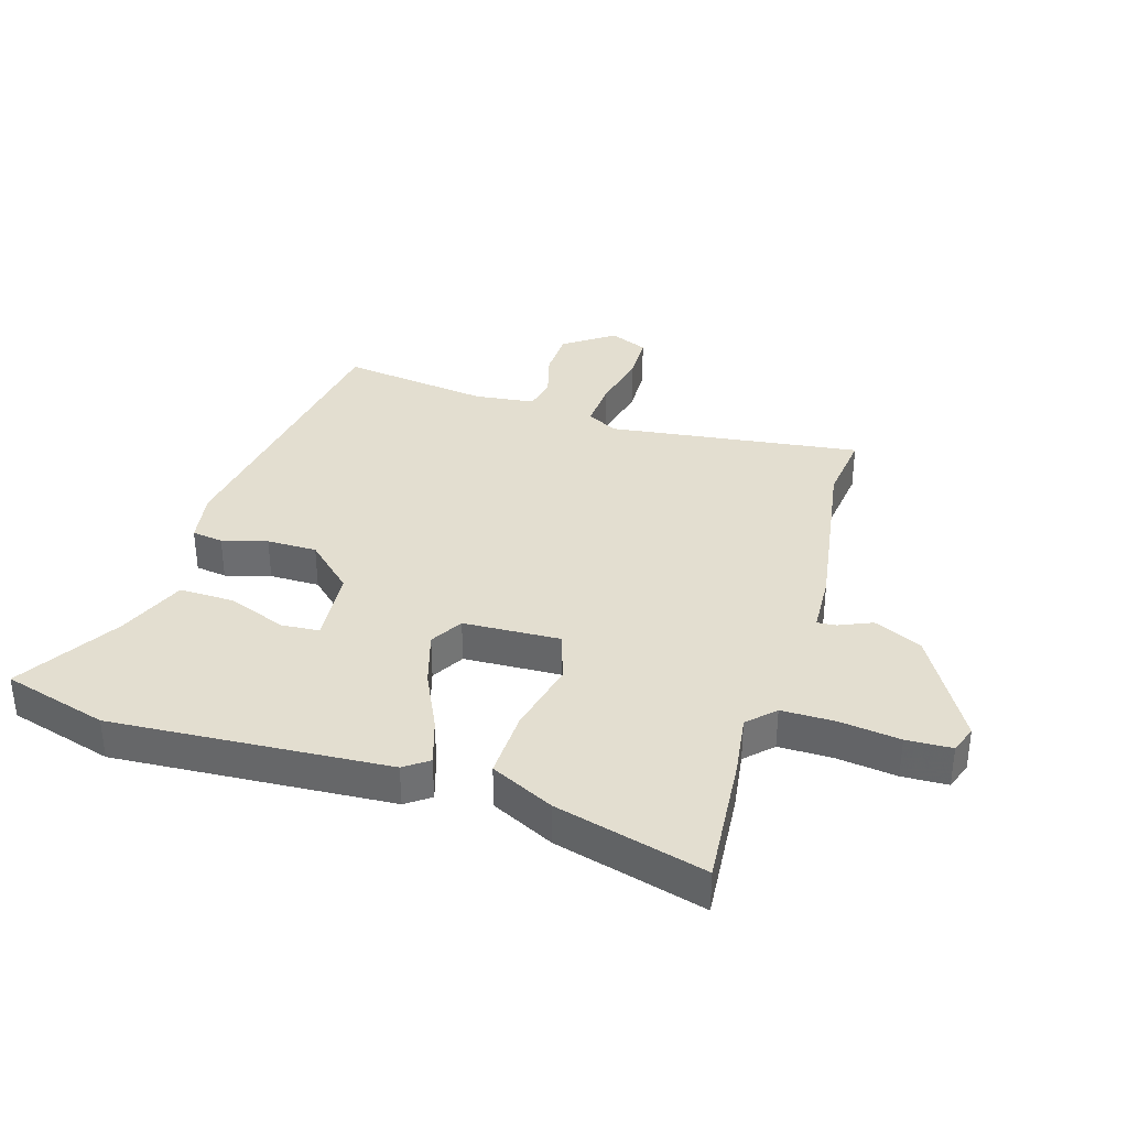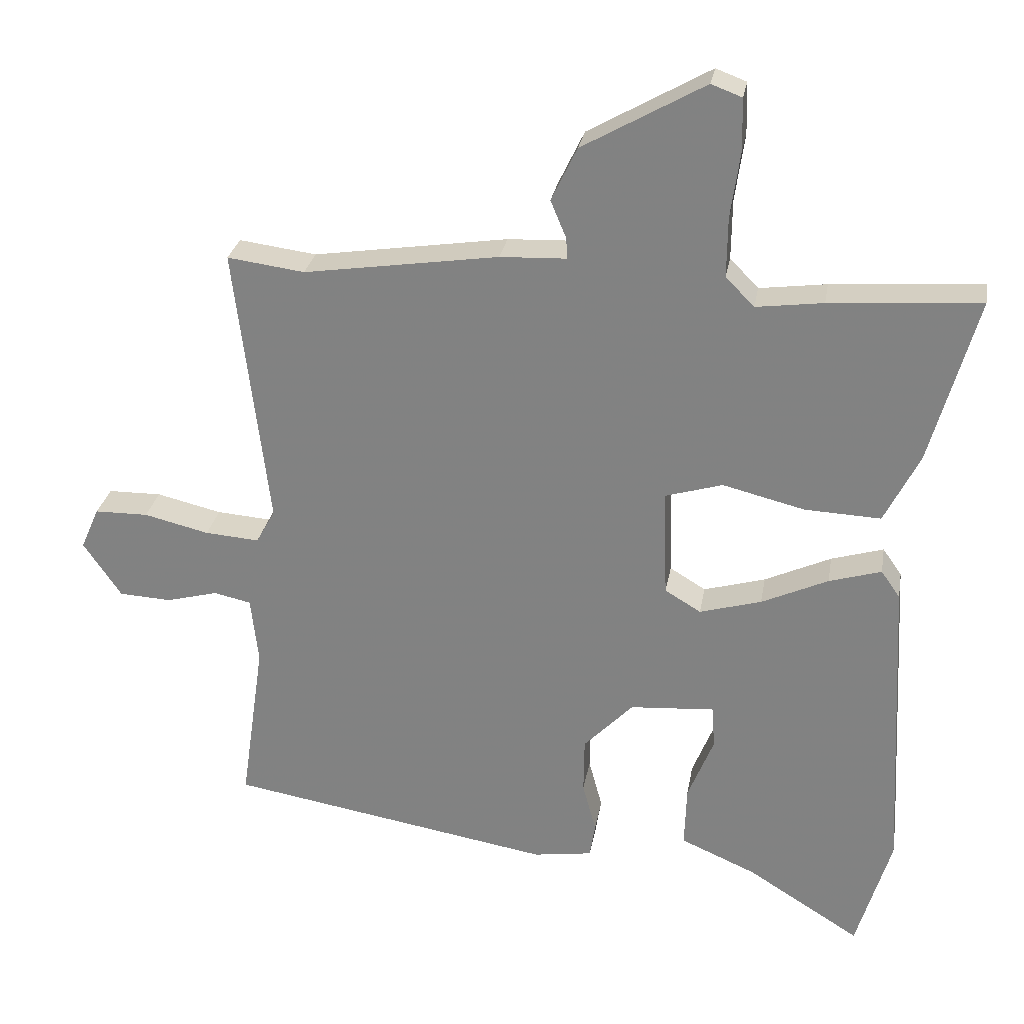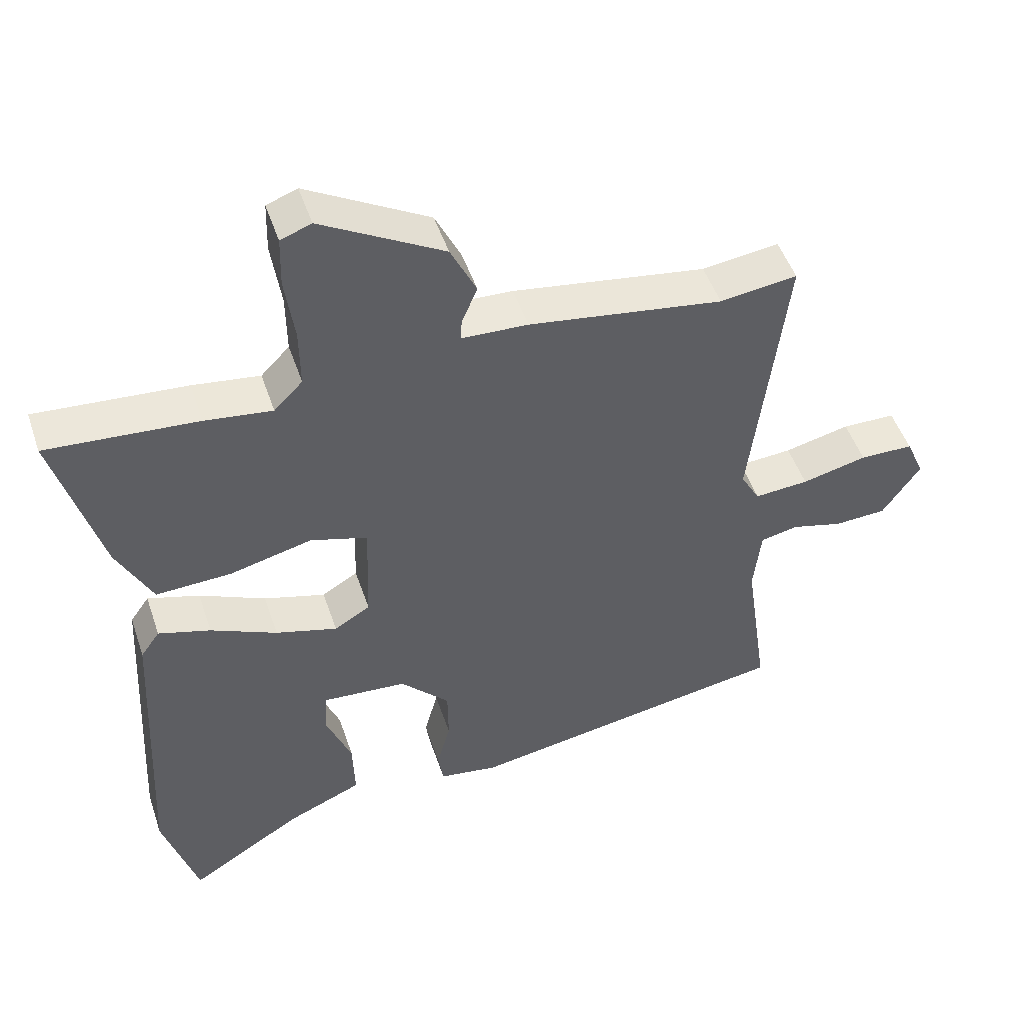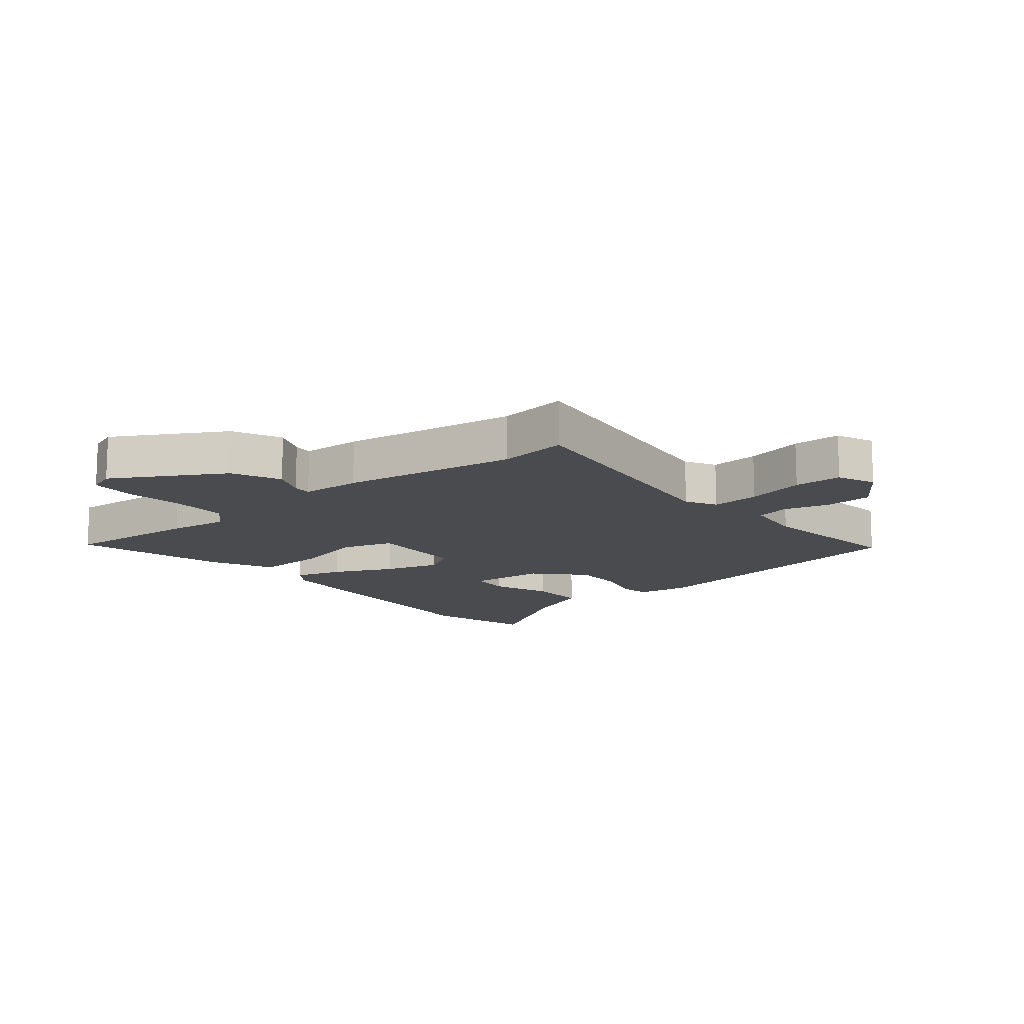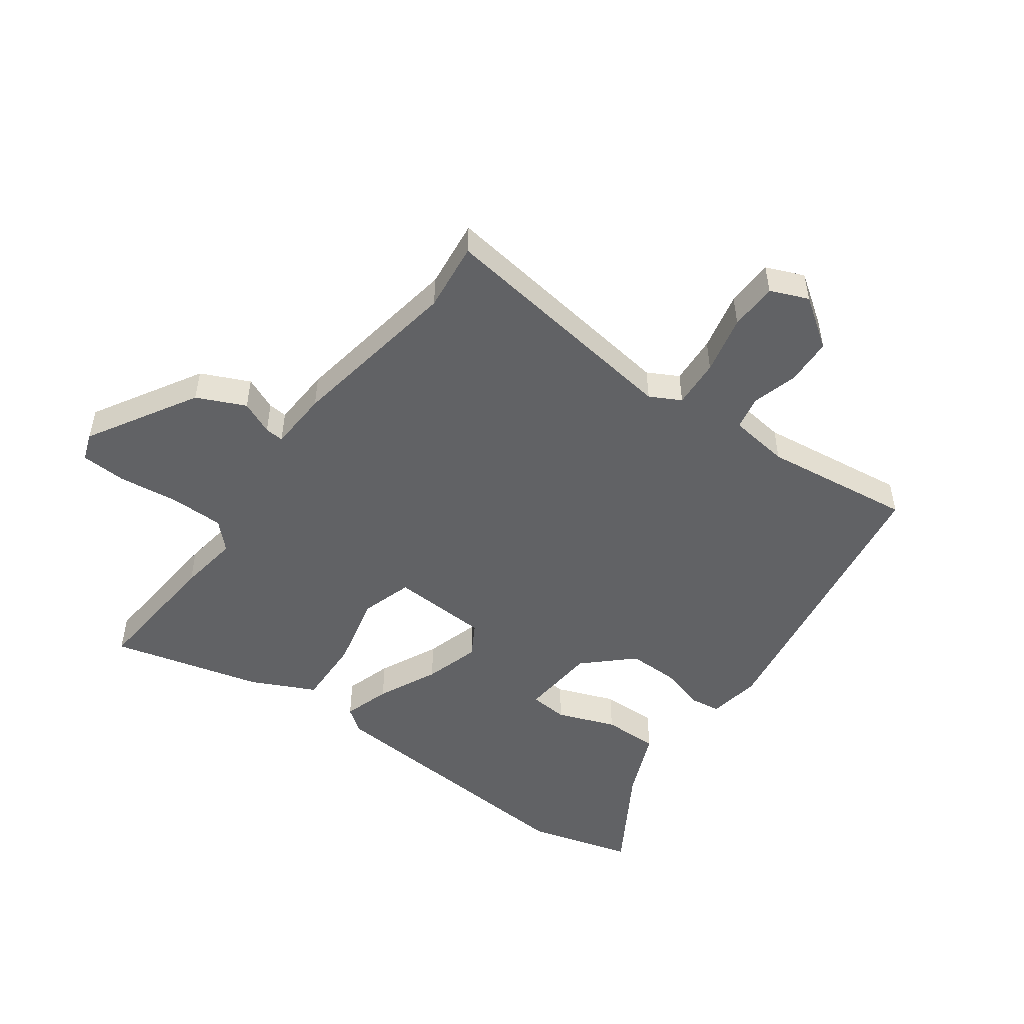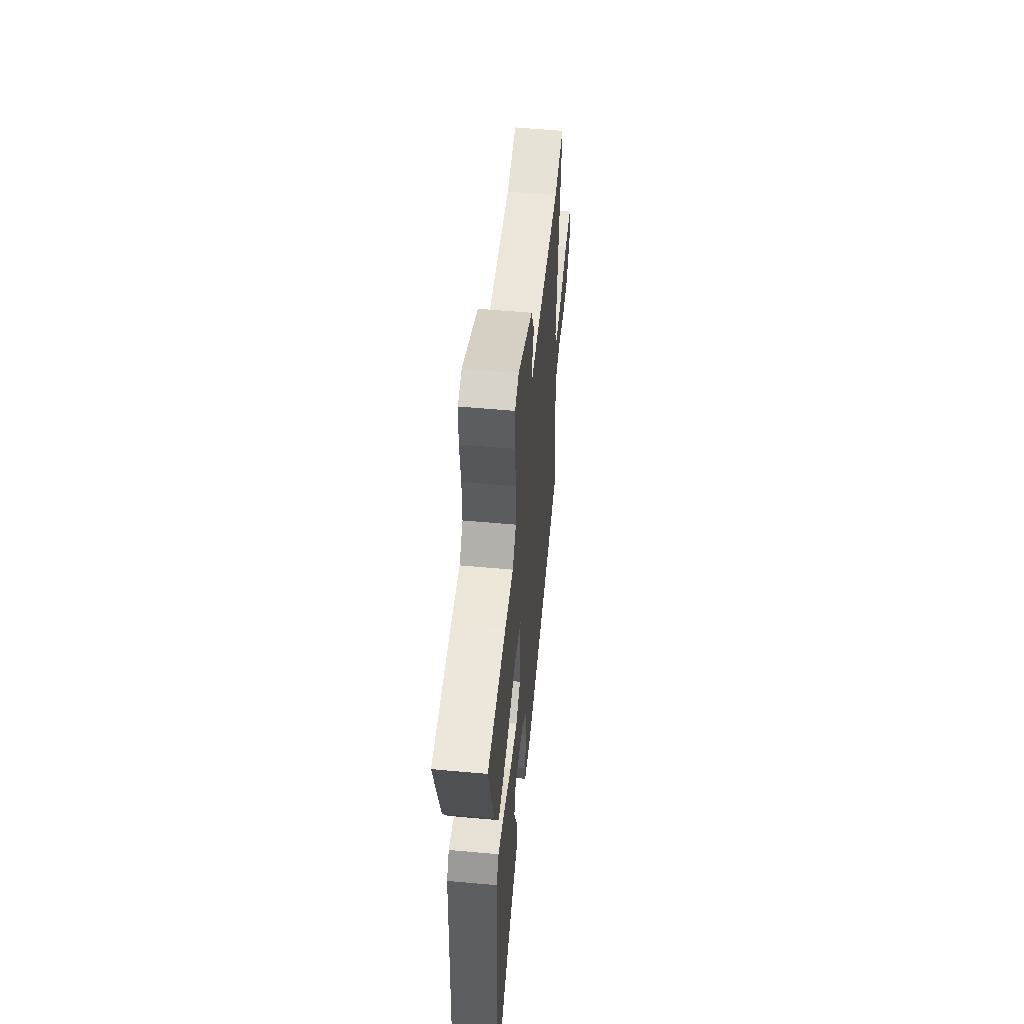
<metadata>
{"format":"obj","ext":"obj","renderer":"f3d","projection":"perspective","resolution":1024,"background":"white","views":[{"elev":35.8,"azim":-73.7,"up":"+Y"},{"elev":27.7,"azim":-170.3,"up":"+Z"},{"elev":49.0,"azim":-18.3,"up":"+Z"},{"elev":-13.8,"azim":38.9,"up":"+Y"},{"elev":-50.6,"azim":53.1,"up":"+Y"},{"elev":55.1,"azim":-84.5,"up":"+Z"}]}
</metadata>
<code>
v -0.471 0.07 -0.597
v -0.522 0.07 -0.426
v -0.498 0.07 0.029
v -0.47 0.07 0.069
v -0.393 0.07 0.046
v -0.295 0.07 0.001
v -0.204 0.07 -0.025
v -0.151 0.07 0.007
v -0.146 0.07 0.167
v -0.23 0.07 0.192
v -0.351 0.07 0.162
v -0.463 0.07 0.157
v -0.515 0.07 0.26
v -0.584 0.07 0.506
v -0.362 0.07 0.49
v -0.263 0.07 0.477
v -0.221 0.07 0.52
v -0.222 0.07 0.608
v -0.236 0.07 0.707
v -0.234 0.07 0.782
v -0.189 0.07 0.799
v -0.009 0.07 0.697
v 0.029 0.07 0.618
v 0.006 0.07 0.563
v 0.004 0.07 0.532
v 0.102 0.07 0.528
v 0.389 0.07 0.485
v 0.503 0.07 0.5
v 0.453 0.07 0.085
v 0.481 0.07 0.035
v 0.561 0.07 0.041
v 0.657 0.07 0.064
v 0.736 0.07 0.063
v 0.763 0.07 0.001
v 0.707 0.07 -0.081
v 0.63 0.07 -0.085
v 0.554 0.07 -0.065
v 0.499 0.07 -0.077
v 0.488 0.07 -0.176
v 0.523 0.07 -0.42
v 0.044 0.07 -0.501
v -0.043 0.07 -0.488
v -0.051 0.07 -0.437
v -0.031 0.07 -0.363
v -0.032 0.07 -0.281
v -0.105 0.07 -0.205
v -0.23 0.07 -0.196
v -0.234 0.07 -0.259
v -0.196 0.07 -0.354
v -0.193 0.07 -0.445
v -0.304 0.07 -0.493
v -0.471 0 -0.597
v -0.522 0 -0.426
v -0.498 0 0.029
v -0.47 0 0.069
v -0.393 0 0.046
v -0.295 0 0.001
v -0.204 0 -0.025
v -0.151 0 0.007
v -0.146 0 0.167
v -0.23 0 0.192
v -0.351 0 0.162
v -0.463 0 0.157
v -0.515 0 0.26
v -0.584 0 0.506
v -0.362 0 0.49
v -0.263 0 0.477
v -0.221 0 0.52
v -0.222 0 0.608
v -0.236 0 0.707
v -0.234 0 0.782
v -0.189 0 0.799
v -0.009 0 0.697
v 0.029 0 0.618
v 0.006 0 0.563
v 0.004 0 0.532
v 0.102 0 0.528
v 0.389 0 0.485
v 0.503 0 0.5
v 0.453 0 0.085
v 0.481 0 0.035
v 0.561 0 0.041
v 0.657 0 0.064
v 0.736 0 0.063
v 0.763 0 0.001
v 0.707 0 -0.081
v 0.63 0 -0.085
v 0.554 0 -0.065
v 0.499 0 -0.077
v 0.488 0 -0.176
v 0.523 0 -0.42
v 0.044 0 -0.501
v -0.043 0 -0.488
v -0.051 0 -0.437
v -0.031 0 -0.363
v -0.032 0 -0.281
v -0.105 0 -0.205
v -0.23 0 -0.196
v -0.234 0 -0.259
v -0.196 0 -0.354
v -0.193 0 -0.445
v -0.304 0 -0.493
f 48 49 50 51
f 47 48 51 1
f 41 42 43 44
f 39 40 41 44
f 38 39 44 45
f 34 35 36 37
f 34 37 38
f 31 32 33 34
f 30 31 34 38
f 29 30 38 45
f 27 28 29 45
f 25 26 27 45
f 21 22 23 24
f 21 24 25
f 18 19 20 21
f 17 18 21 25
f 16 17 25
f 13 14 15 16
f 10 11 12 13
f 10 13 16 25
f 3 4 5 6
f 3 6 7
f 47 1 2 3
f 46 47 3 7
f 9 10 25
f 8 9 25 45
f 7 8 45 46
f 102 101 100 99
f 52 102 99 98
f 95 94 93 92
f 95 92 91 90
f 96 95 90 89
f 88 87 86 85
f 89 88 85
f 85 84 83 82
f 89 85 82 81
f 96 89 81 80
f 96 80 79 78
f 96 78 77 76
f 75 74 73 72
f 76 75 72
f 72 71 70 69
f 76 72 69 68
f 76 68 67
f 67 66 65 64
f 64 63 62 61
f 76 67 64 61
f 57 56 55 54
f 58 57 54
f 54 53 52 98
f 58 54 98 97
f 76 61 60
f 96 76 60 59
f 97 96 59 58
f 1 52 53 2
f 2 53 54 3
f 3 54 55 4
f 4 55 56 5
f 5 56 57 6
f 6 57 58 7
f 7 58 59 8
f 8 59 60 9
f 9 60 61 10
f 10 61 62 11
f 11 62 63 12
f 12 63 64 13
f 13 64 65 14
f 14 65 66 15
f 15 66 67 16
f 16 67 68 17
f 17 68 69 18
f 18 69 70 19
f 19 70 71 20
f 20 71 72 21
f 21 72 73 22
f 22 73 74 23
f 23 74 75 24
f 24 75 76 25
f 25 76 77 26
f 26 77 78 27
f 27 78 79 28
f 28 79 80 29
f 29 80 81 30
f 30 81 82 31
f 31 82 83 32
f 32 83 84 33
f 33 84 85 34
f 34 85 86 35
f 35 86 87 36
f 36 87 88 37
f 37 88 89 38
f 38 89 90 39
f 39 90 91 40
f 40 91 92 41
f 41 92 93 42
f 42 93 94 43
f 43 94 95 44
f 44 95 96 45
f 45 96 97 46
f 46 97 98 47
f 47 98 99 48
f 48 99 100 49
f 49 100 101 50
f 50 101 102 51
f 51 102 52 1

</code>
